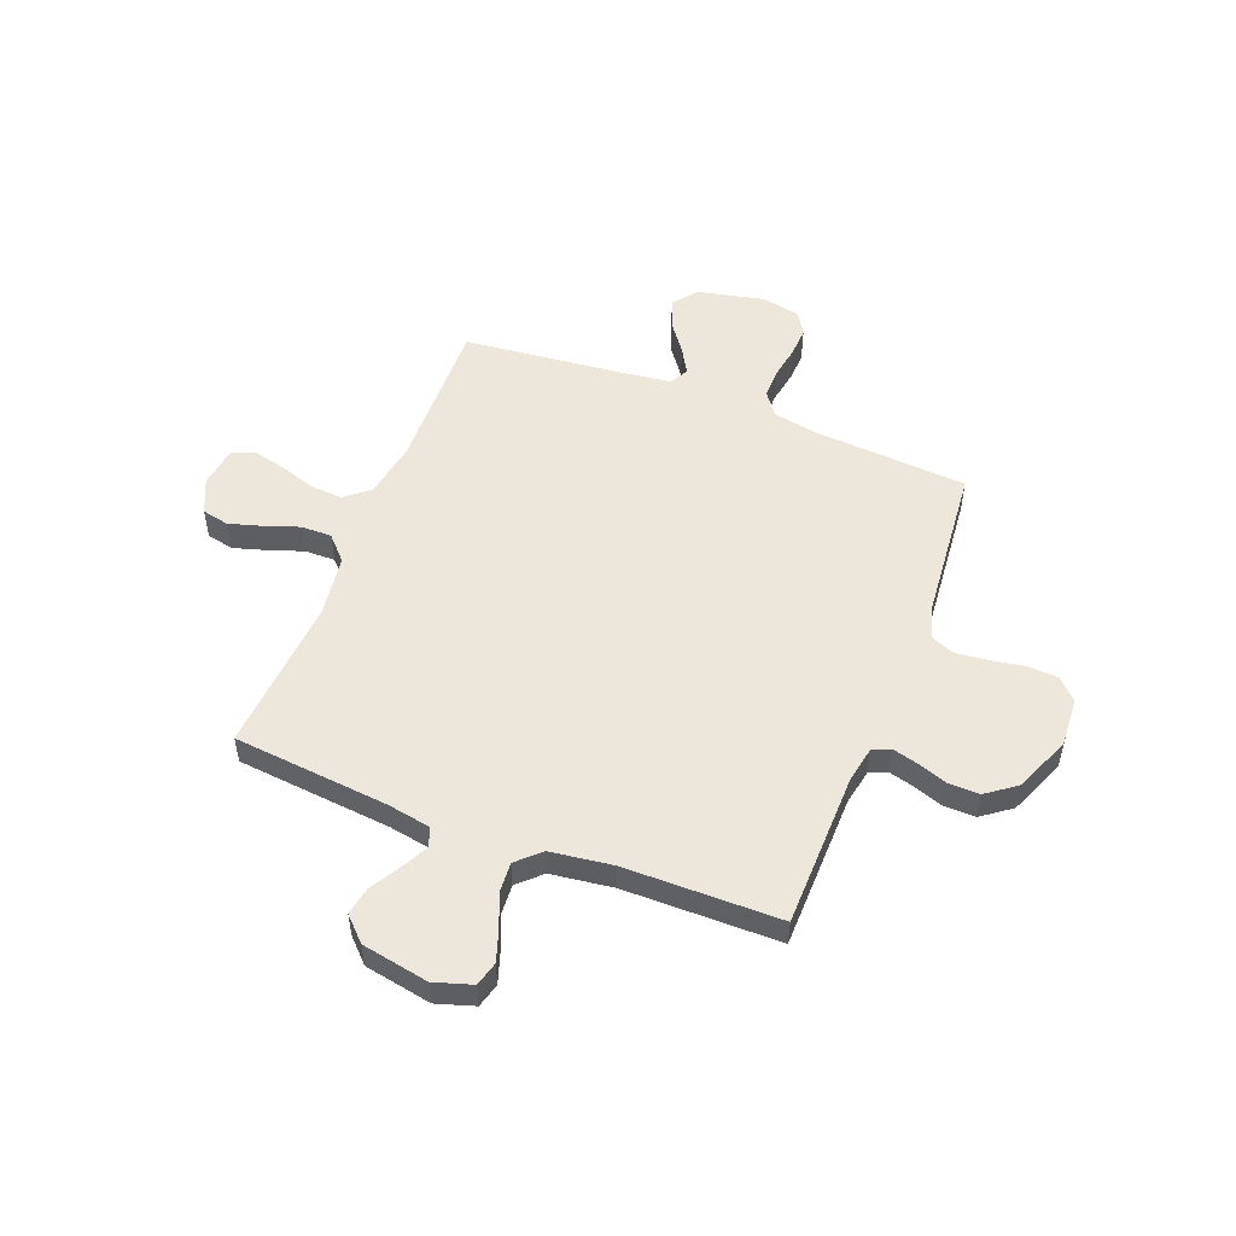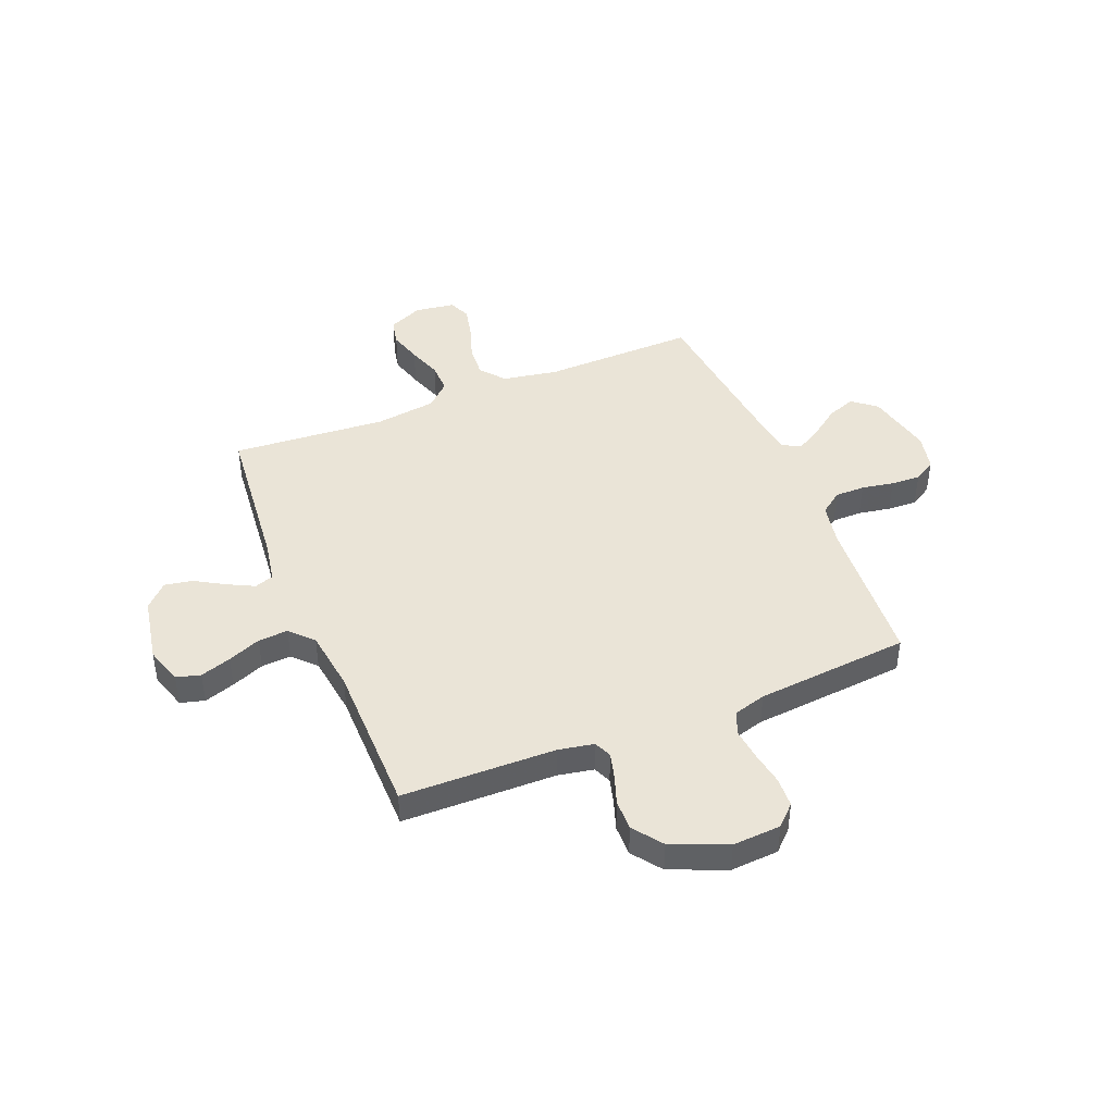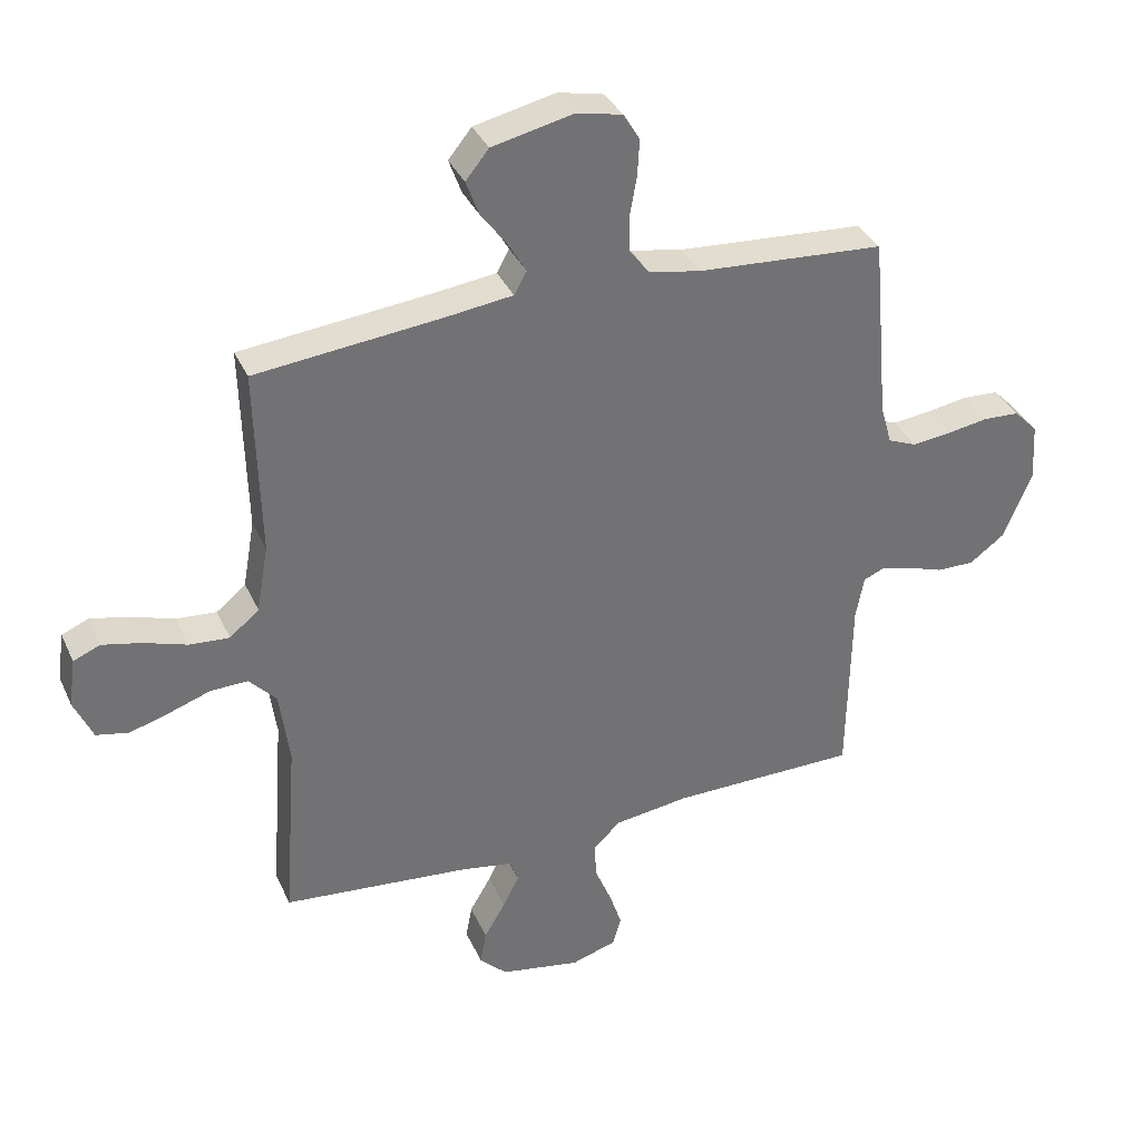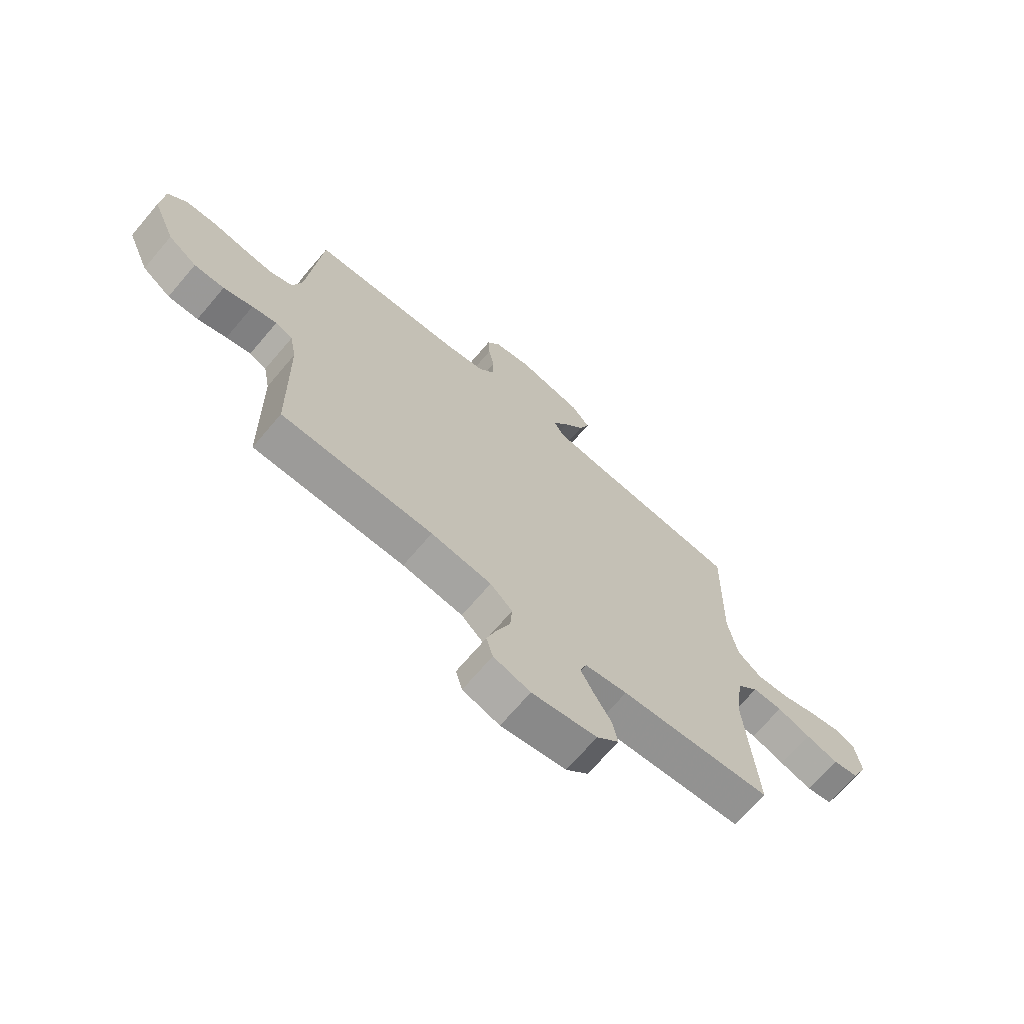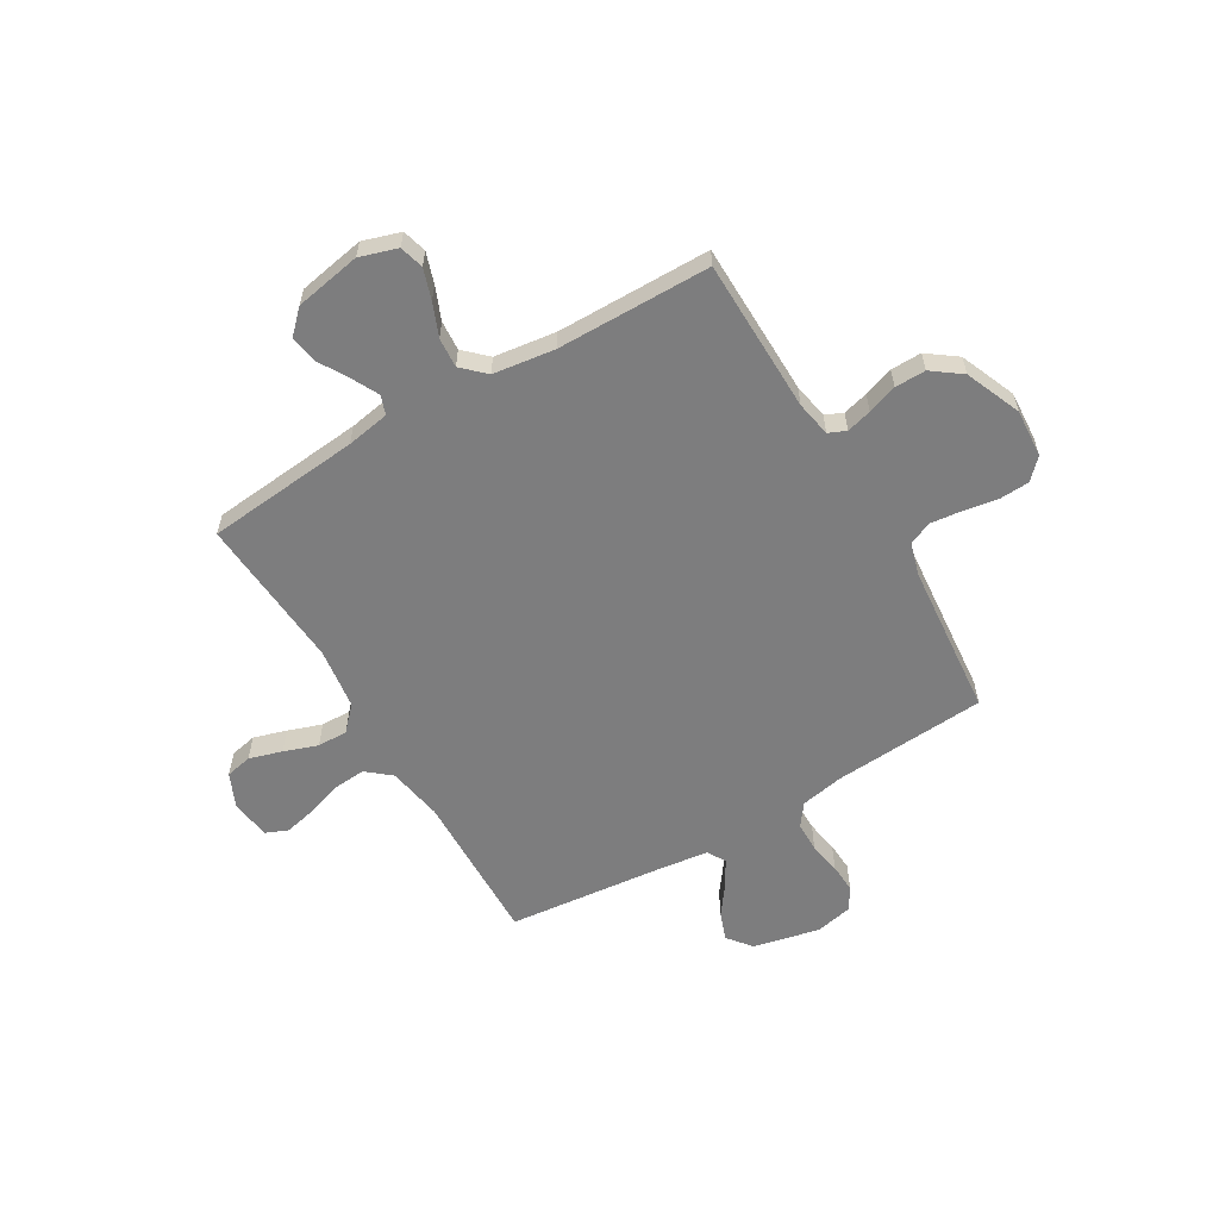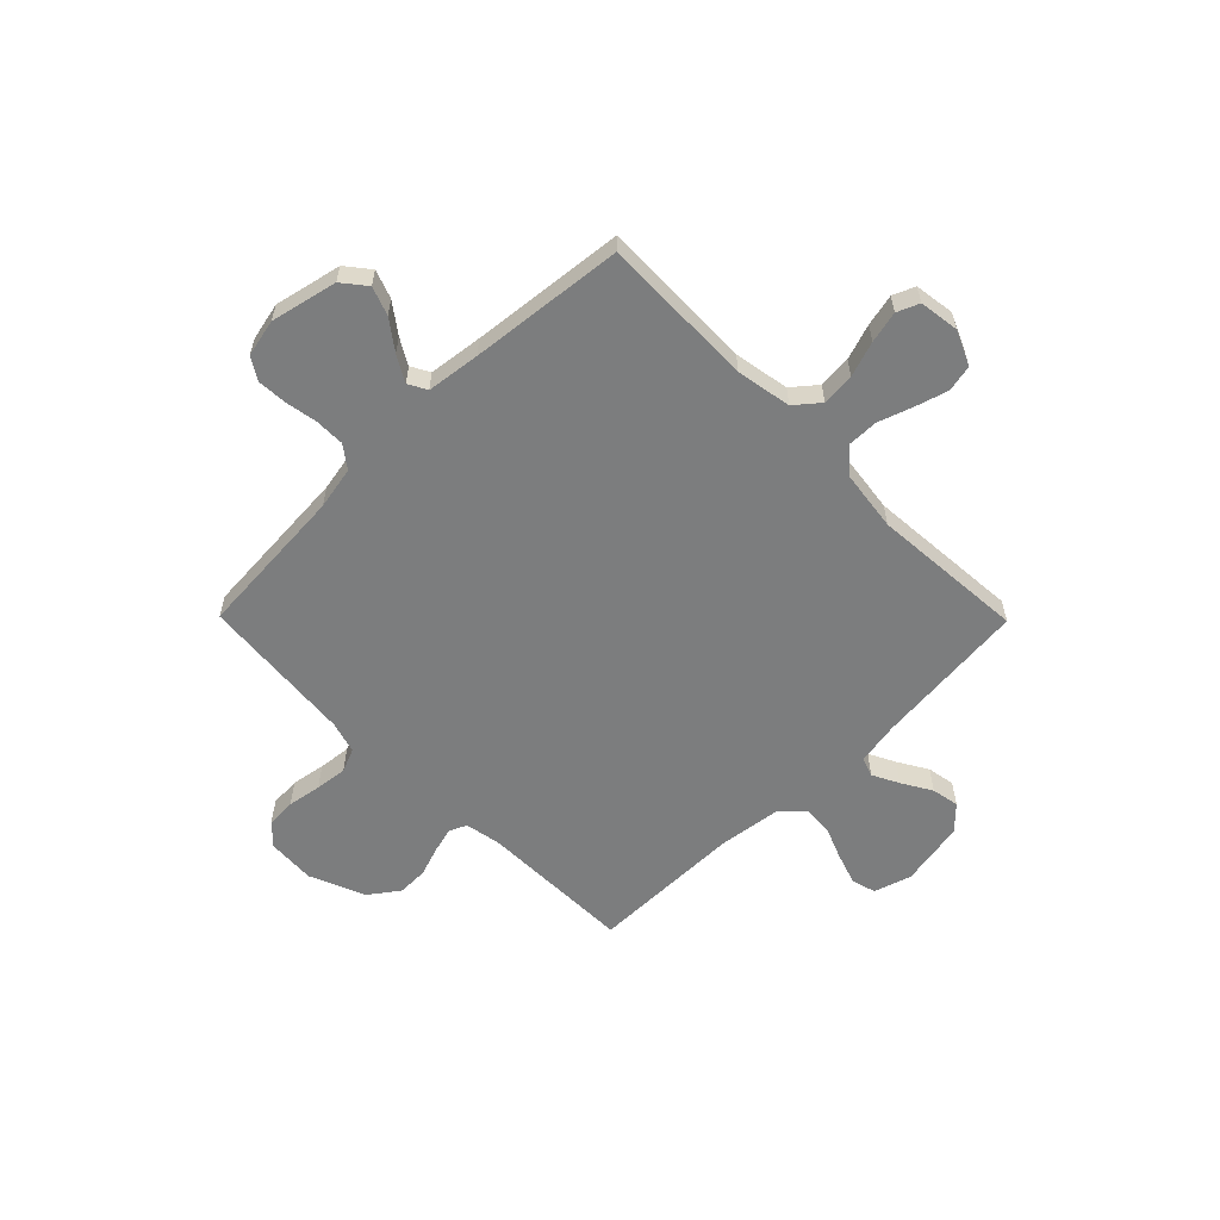
<metadata>
{"format":"obj","ext":"obj","renderer":"f3d","projection":"perspective","resolution":1024,"background":"white","views":[{"elev":52.4,"azim":-158.8,"up":"+Y"},{"elev":43.7,"azim":-112.1,"up":"+Y"},{"elev":35.6,"azim":157.9,"up":"+Z"},{"elev":-69.6,"azim":-40.4,"up":"+Z"},{"elev":-59.1,"azim":-149.5,"up":"+Y"},{"elev":-59.0,"azim":44.6,"up":"+Y"}]}
</metadata>
<code>
v -0.5 0.07 -0.5
v -0.505 0.07 -0.2
v -0.518 0.07 -0.131
v -0.552 0.07 -0.116
v -0.601 0.07 -0.129
v -0.659 0.07 -0.149
v -0.719 0.07 -0.15
v -0.776 0.07 -0.108
v -0.821 0.07 0
v -0.815 0.07 0.094
v -0.777 0.07 0.133
v -0.719 0.07 0.136
v -0.653 0.07 0.125
v -0.591 0.07 0.118
v -0.545 0.07 0.137
v -0.527 0.07 0.2
v -0.5 0.07 0.5
v -0.2 0.07 0.521
v -0.117 0.07 0.537
v -0.085 0.07 0.58
v -0.085 0.07 0.638
v -0.096 0.07 0.701
v -0.099 0.07 0.758
v -0.073 0.07 0.801
v 0 0.07 0.817
v 0.13 0.07 0.788
v 0.167 0.07 0.742
v 0.147 0.07 0.687
v 0.105 0.07 0.63
v 0.076 0.07 0.58
v 0.096 0.07 0.544
v 0.2 0.07 0.531
v 0.5 0.07 0.5
v 0.493 0.07 0.2
v 0.512 0.07 0.093
v 0.559 0.07 0.054
v 0.623 0.07 0.059
v 0.692 0.07 0.082
v 0.754 0.07 0.096
v 0.797 0.07 0.078
v 0.808 0.07 0
v 0.778 0.07 -0.067
v 0.726 0.07 -0.078
v 0.662 0.07 -0.059
v 0.596 0.07 -0.036
v 0.537 0.07 -0.035
v 0.494 0.07 -0.081
v 0.478 0.07 -0.2
v 0.5 0.07 -0.5
v 0.2 0.07 -0.529
v 0.116 0.07 -0.544
v 0.103 0.07 -0.581
v 0.129 0.07 -0.632
v 0.163 0.07 -0.69
v 0.173 0.07 -0.744
v 0.129 0.07 -0.788
v 0 0.07 -0.812
v -0.073 0.07 -0.789
v -0.086 0.07 -0.742
v -0.066 0.07 -0.682
v -0.04 0.07 -0.618
v -0.036 0.07 -0.56
v -0.08 0.07 -0.518
v -0.2 0.07 -0.502
v -0.5 0 -0.5
v -0.505 0 -0.2
v -0.518 0 -0.131
v -0.552 0 -0.116
v -0.601 0 -0.129
v -0.659 0 -0.149
v -0.719 0 -0.15
v -0.776 0 -0.108
v -0.821 0 0
v -0.815 0 0.094
v -0.777 0 0.133
v -0.719 0 0.136
v -0.653 0 0.125
v -0.591 0 0.118
v -0.545 0 0.137
v -0.527 0 0.2
v -0.5 0 0.5
v -0.2 0 0.521
v -0.117 0 0.537
v -0.085 0 0.58
v -0.085 0 0.638
v -0.096 0 0.701
v -0.099 0 0.758
v -0.073 0 0.801
v 0 0 0.817
v 0.13 0 0.788
v 0.167 0 0.742
v 0.147 0 0.687
v 0.105 0 0.63
v 0.076 0 0.58
v 0.096 0 0.544
v 0.2 0 0.531
v 0.5 0 0.5
v 0.493 0 0.2
v 0.512 0 0.093
v 0.559 0 0.054
v 0.623 0 0.059
v 0.692 0 0.082
v 0.754 0 0.096
v 0.797 0 0.078
v 0.808 0 0
v 0.778 0 -0.067
v 0.726 0 -0.078
v 0.662 0 -0.059
v 0.596 0 -0.036
v 0.537 0 -0.035
v 0.494 0 -0.081
v 0.478 0 -0.2
v 0.5 0 -0.5
v 0.2 0 -0.529
v 0.116 0 -0.544
v 0.103 0 -0.581
v 0.129 0 -0.632
v 0.163 0 -0.69
v 0.173 0 -0.744
v 0.129 0 -0.788
v 0 0 -0.812
v -0.073 0 -0.789
v -0.086 0 -0.742
v -0.066 0 -0.682
v -0.04 0 -0.618
v -0.036 0 -0.56
v -0.08 0 -0.518
v -0.2 0 -0.502
f 58 59 60 61
f 56 57 58 61
f 56 61 62
f 53 54 55 56
f 52 53 56 62
f 51 52 62 63
f 48 49 50
f 47 48 50 51
f 42 43 44 45
f 40 41 42 45
f 40 45 46
f 37 38 39 40
f 37 40 46
f 36 37 46 47
f 32 33 34
f 31 32 34 35
f 26 27 28 29
f 26 29 30
f 25 26 30
f 24 25 30
f 21 22 23 24
f 20 21 24 30
f 19 20 30 31
f 16 17 18
f 15 16 18 19
f 10 11 12 13
f 10 13 14
f 9 10 14
f 8 9 14 15
f 5 6 7 8
f 4 5 8 15
f 64 1 2
f 64 2 3
f 63 64 3
f 51 63 3
f 35 36 47 51
f 35 51 3
f 15 19 31 35
f 3 4 15 35
f 125 124 123 122
f 125 122 121 120
f 126 125 120
f 120 119 118 117
f 126 120 117 116
f 127 126 116 115
f 114 113 112
f 115 114 112 111
f 109 108 107 106
f 109 106 105 104
f 110 109 104
f 104 103 102 101
f 110 104 101
f 111 110 101 100
f 98 97 96
f 99 98 96 95
f 93 92 91 90
f 94 93 90
f 94 90 89
f 94 89 88
f 88 87 86 85
f 94 88 85 84
f 95 94 84 83
f 82 81 80
f 83 82 80 79
f 77 76 75 74
f 78 77 74
f 78 74 73
f 79 78 73 72
f 72 71 70 69
f 79 72 69 68
f 66 65 128
f 67 66 128
f 67 128 127
f 67 127 115
f 115 111 100 99
f 67 115 99
f 99 95 83 79
f 99 79 68 67
f 1 65 66 2
f 2 66 67 3
f 3 67 68 4
f 4 68 69 5
f 5 69 70 6
f 6 70 71 7
f 7 71 72 8
f 8 72 73 9
f 9 73 74 10
f 10 74 75 11
f 11 75 76 12
f 12 76 77 13
f 13 77 78 14
f 14 78 79 15
f 15 79 80 16
f 16 80 81 17
f 17 81 82 18
f 18 82 83 19
f 19 83 84 20
f 20 84 85 21
f 21 85 86 22
f 22 86 87 23
f 23 87 88 24
f 24 88 89 25
f 25 89 90 26
f 26 90 91 27
f 27 91 92 28
f 28 92 93 29
f 29 93 94 30
f 30 94 95 31
f 31 95 96 32
f 32 96 97 33
f 33 97 98 34
f 34 98 99 35
f 35 99 100 36
f 36 100 101 37
f 37 101 102 38
f 38 102 103 39
f 39 103 104 40
f 40 104 105 41
f 41 105 106 42
f 42 106 107 43
f 43 107 108 44
f 44 108 109 45
f 45 109 110 46
f 46 110 111 47
f 47 111 112 48
f 48 112 113 49
f 49 113 114 50
f 50 114 115 51
f 51 115 116 52
f 52 116 117 53
f 53 117 118 54
f 54 118 119 55
f 55 119 120 56
f 56 120 121 57
f 57 121 122 58
f 58 122 123 59
f 59 123 124 60
f 60 124 125 61
f 61 125 126 62
f 62 126 127 63
f 63 127 128 64
f 64 128 65 1

</code>
